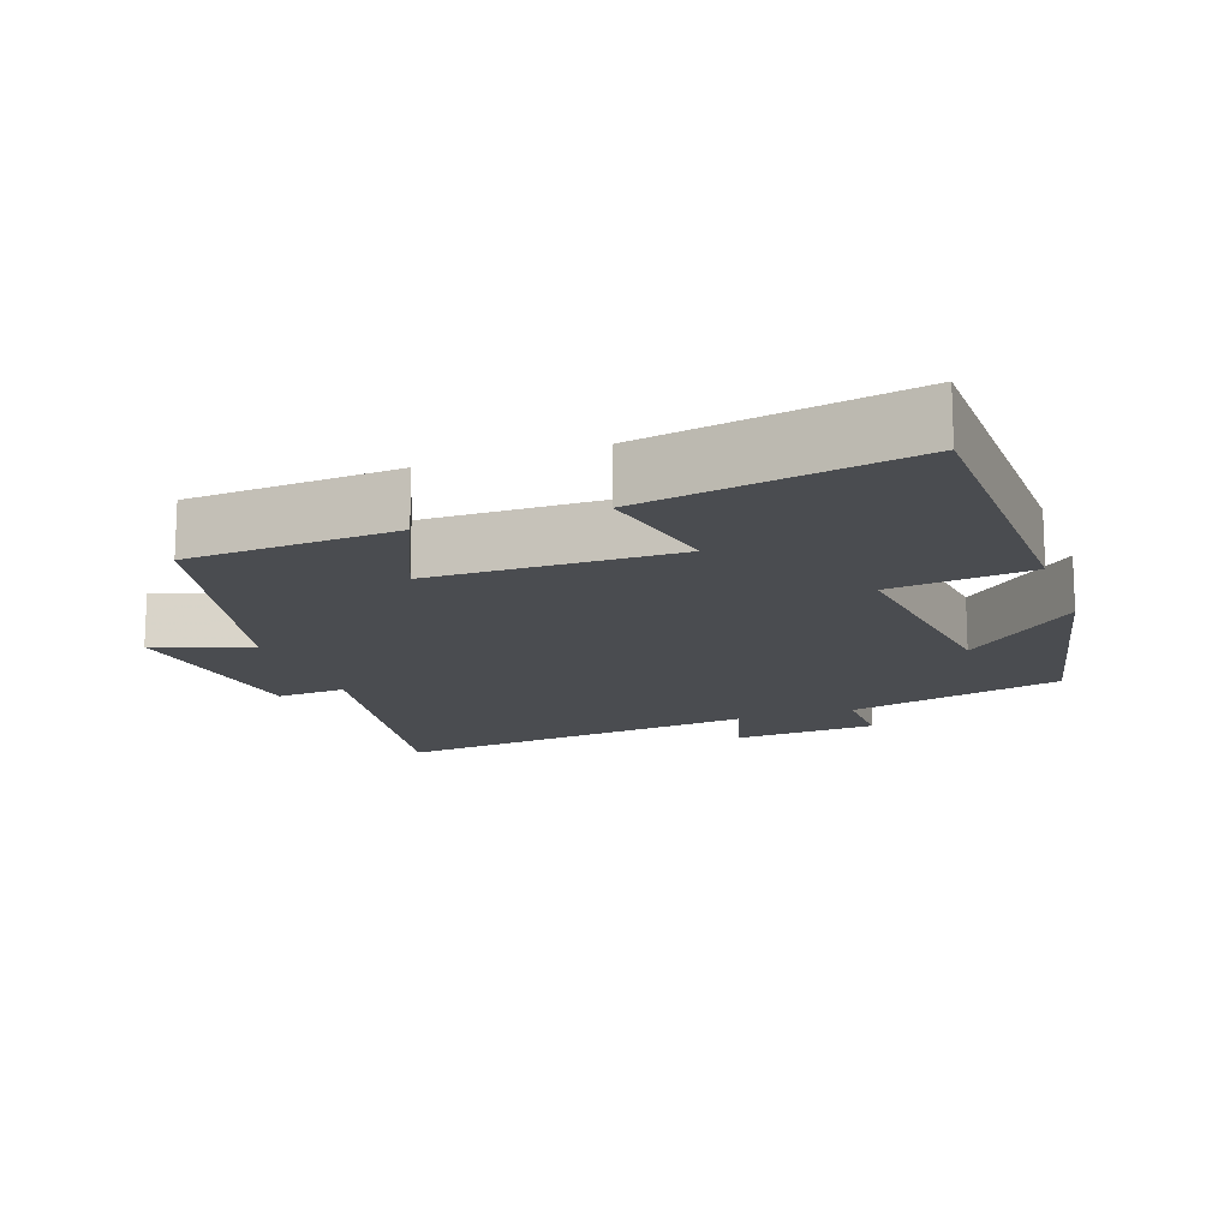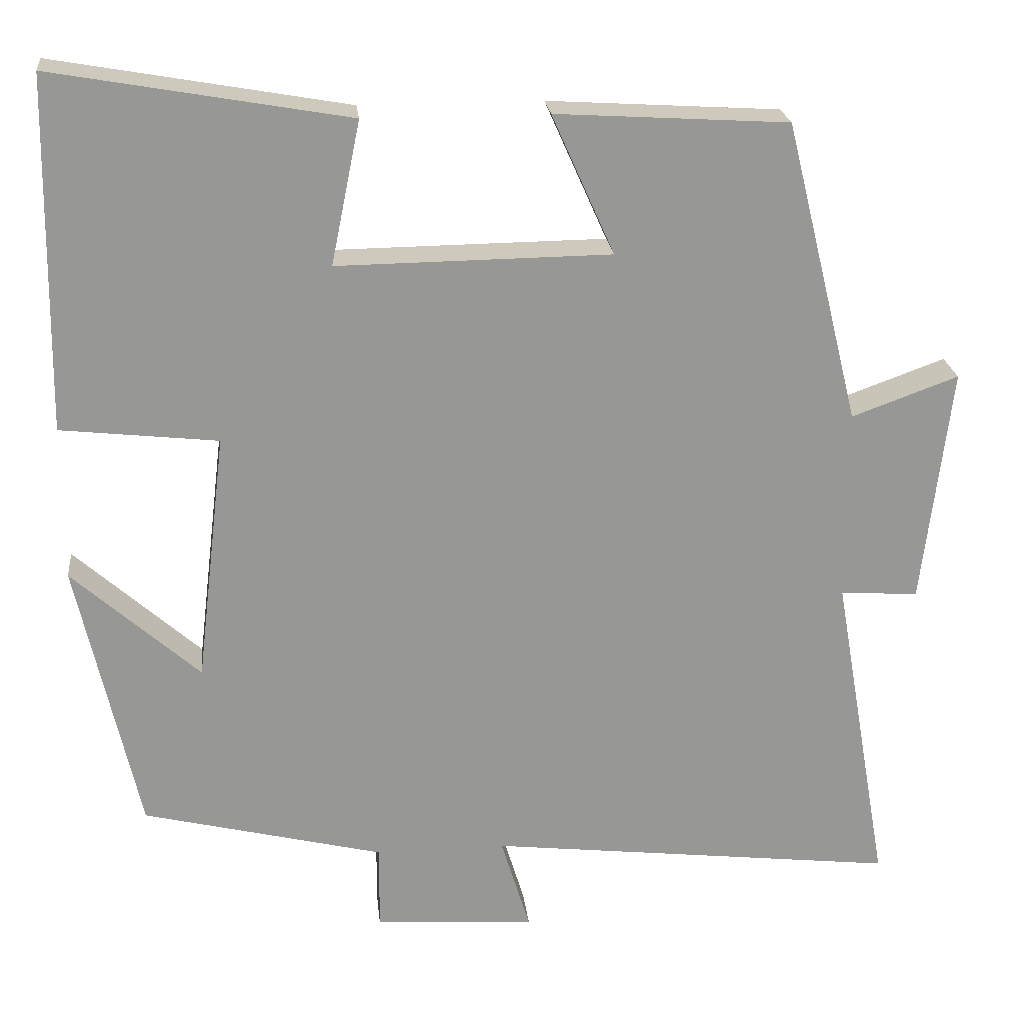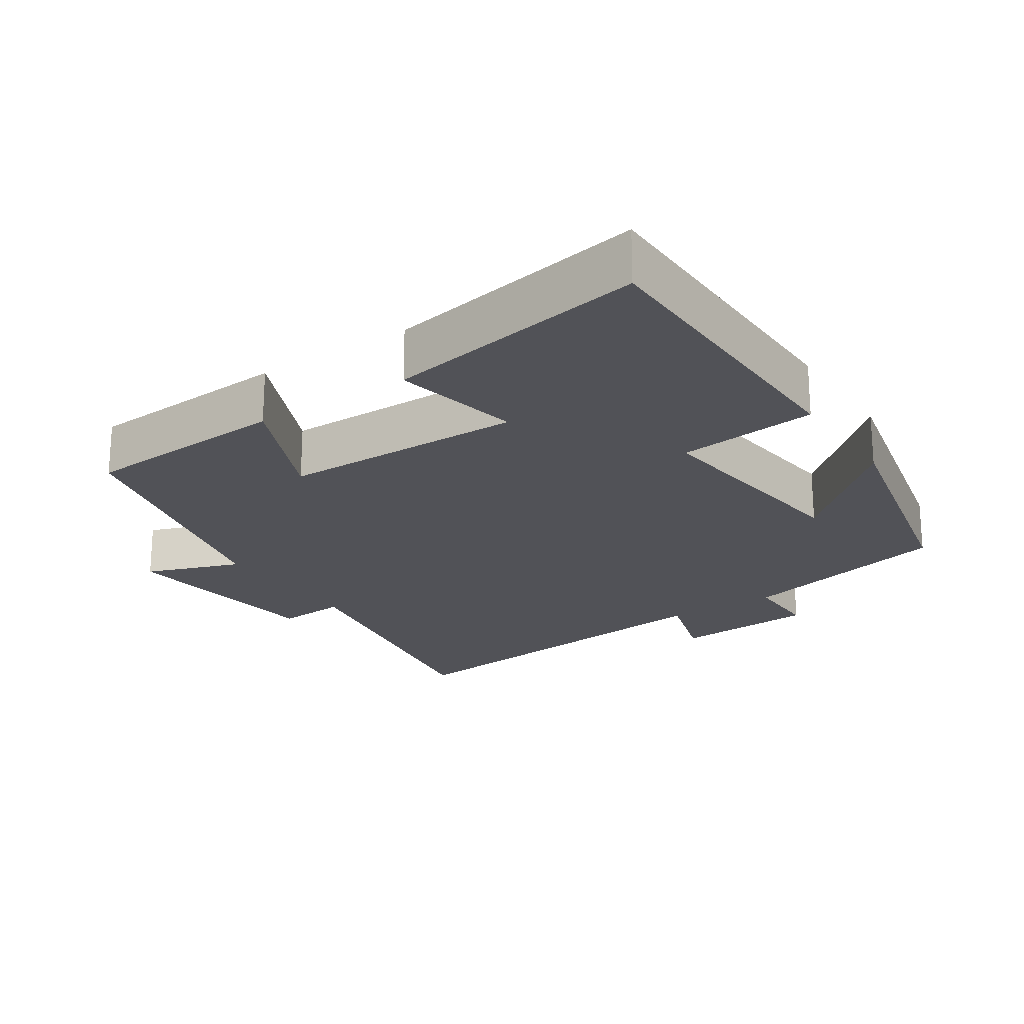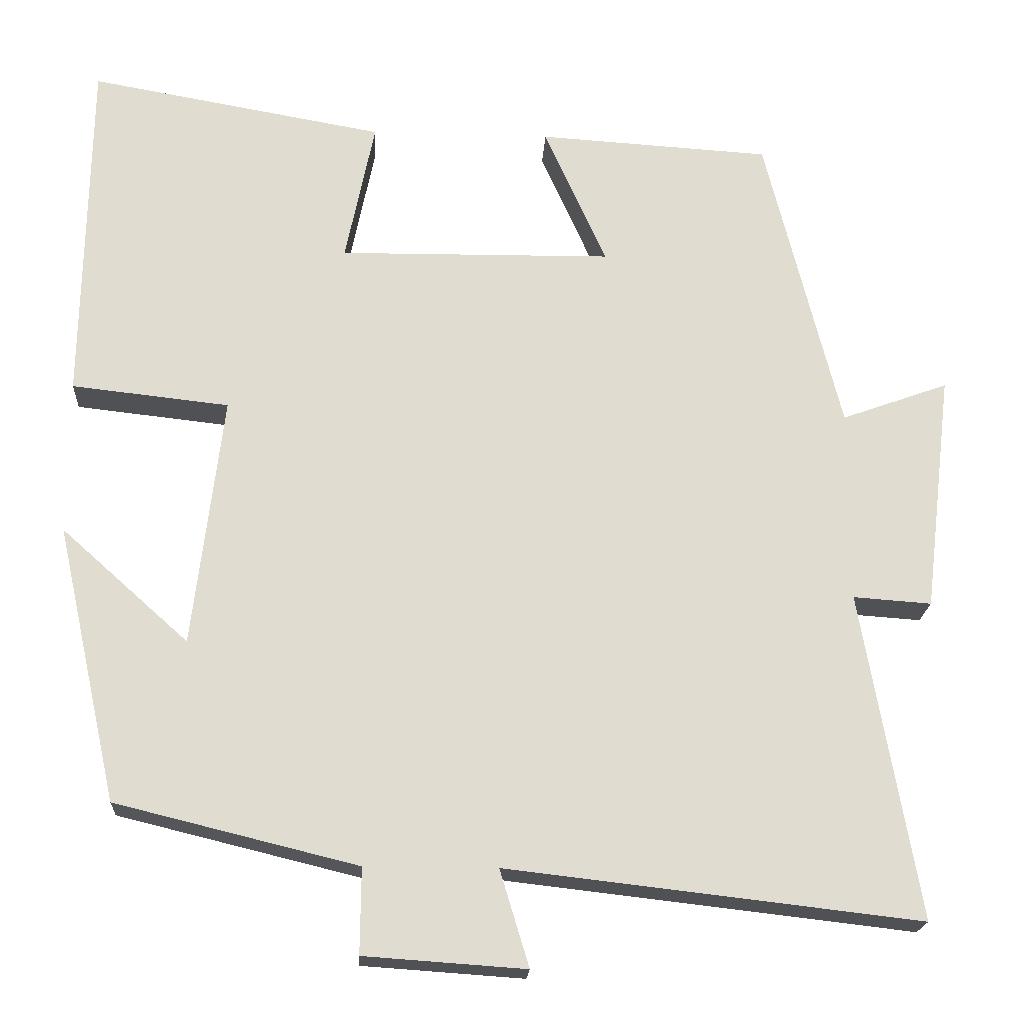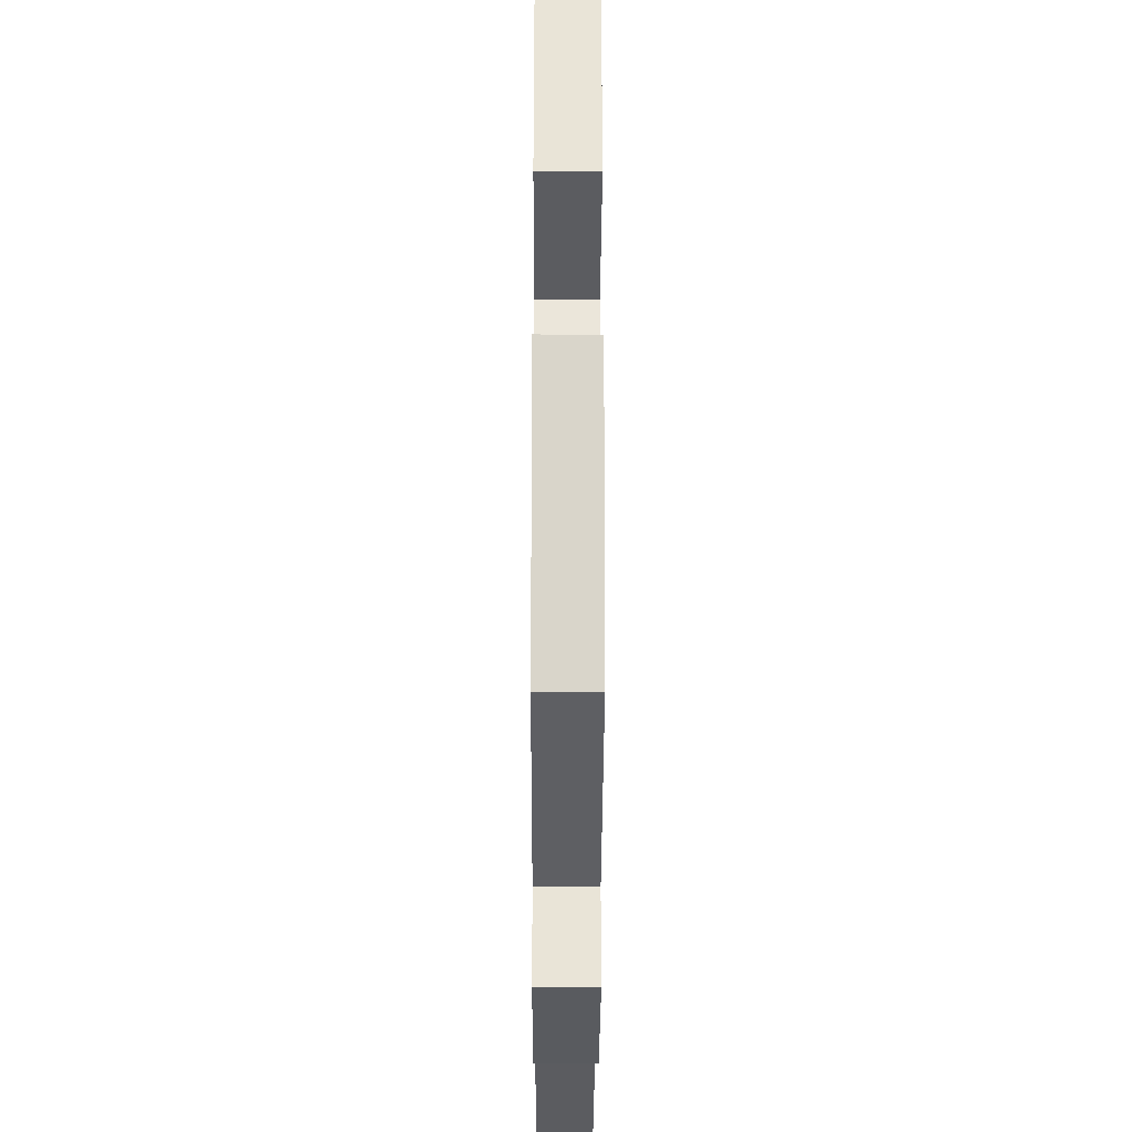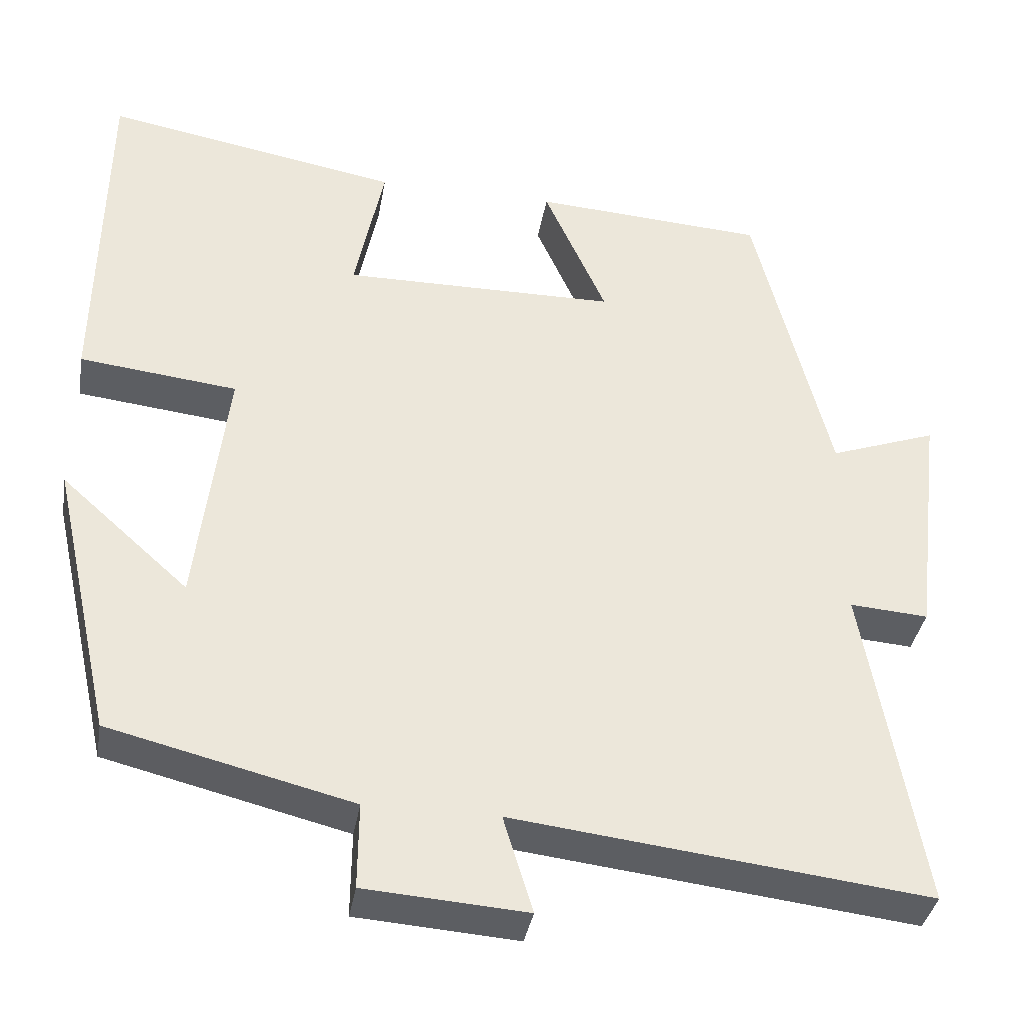
<metadata>
{"format":"obj","ext":"obj","renderer":"f3d","projection":"perspective","resolution":1024,"background":"white","views":[{"elev":-15.0,"azim":19.7,"up":"+Y"},{"elev":22.3,"azim":173.9,"up":"+Z"},{"elev":-21.5,"azim":33.6,"up":"+Y"},{"elev":-20.0,"azim":176.8,"up":"+Z"},{"elev":-28.2,"azim":89.8,"up":"+Z"},{"elev":-37.0,"azim":170.3,"up":"+Z"}]}
</metadata>
<code>
v -0.572 0.07 -0.56
v -0.5 0.07 -0.147
v -0.599 0.07 -0.154
v -0.635 0.07 0.148
v -0.5 0.07 0.099
v -0.405 0.07 0.482
v -0.111 0.07 0.5
v -0.19 0.07 0.323
v 0.156 0.07 0.319
v 0.119 0.07 0.5
v 0.493 0.07 0.566
v 0.5 0.07 0.12
v 0.301 0.07 0.098
v 0.339 0.07 -0.22
v 0.5 0.07 -0.076
v 0.422 0.07 -0.425
v 0.116 0.07 -0.5
v 0.117 0.07 -0.608
v -0.087 0.07 -0.622
v -0.05 0.07 -0.5
v -0.572 0 -0.56
v -0.5 0 -0.147
v -0.599 0 -0.154
v -0.635 0 0.148
v -0.5 0 0.099
v -0.405 0 0.482
v -0.111 0 0.5
v -0.19 0 0.323
v 0.156 0 0.319
v 0.119 0 0.5
v 0.493 0 0.566
v 0.5 0 0.12
v 0.301 0 0.098
v 0.339 0 -0.22
v 0.5 0 -0.076
v 0.422 0 -0.425
v 0.116 0 -0.5
v 0.117 0 -0.608
v -0.087 0 -0.622
v -0.05 0 -0.5
f 17 18 19 20
f 16 17 20
f 16 20 1 2
f 14 15 16
f 14 16 2
f 13 14 2
f 10 11 12 13
f 9 10 13
f 8 9 13 2
f 5 6 7 8
f 5 8 2 3
f 3 4 5
f 40 39 38 37
f 40 37 36
f 22 21 40 36
f 36 35 34
f 22 36 34
f 22 34 33
f 33 32 31 30
f 33 30 29
f 22 33 29 28
f 28 27 26 25
f 23 22 28 25
f 25 24 23
f 1 21 22 2
f 2 22 23 3
f 3 23 24 4
f 4 24 25 5
f 5 25 26 6
f 6 26 27 7
f 7 27 28 8
f 8 28 29 9
f 9 29 30 10
f 10 30 31 11
f 11 31 32 12
f 12 32 33 13
f 13 33 34 14
f 14 34 35 15
f 15 35 36 16
f 16 36 37 17
f 17 37 38 18
f 18 38 39 19
f 19 39 40 20
f 20 40 21 1

</code>
